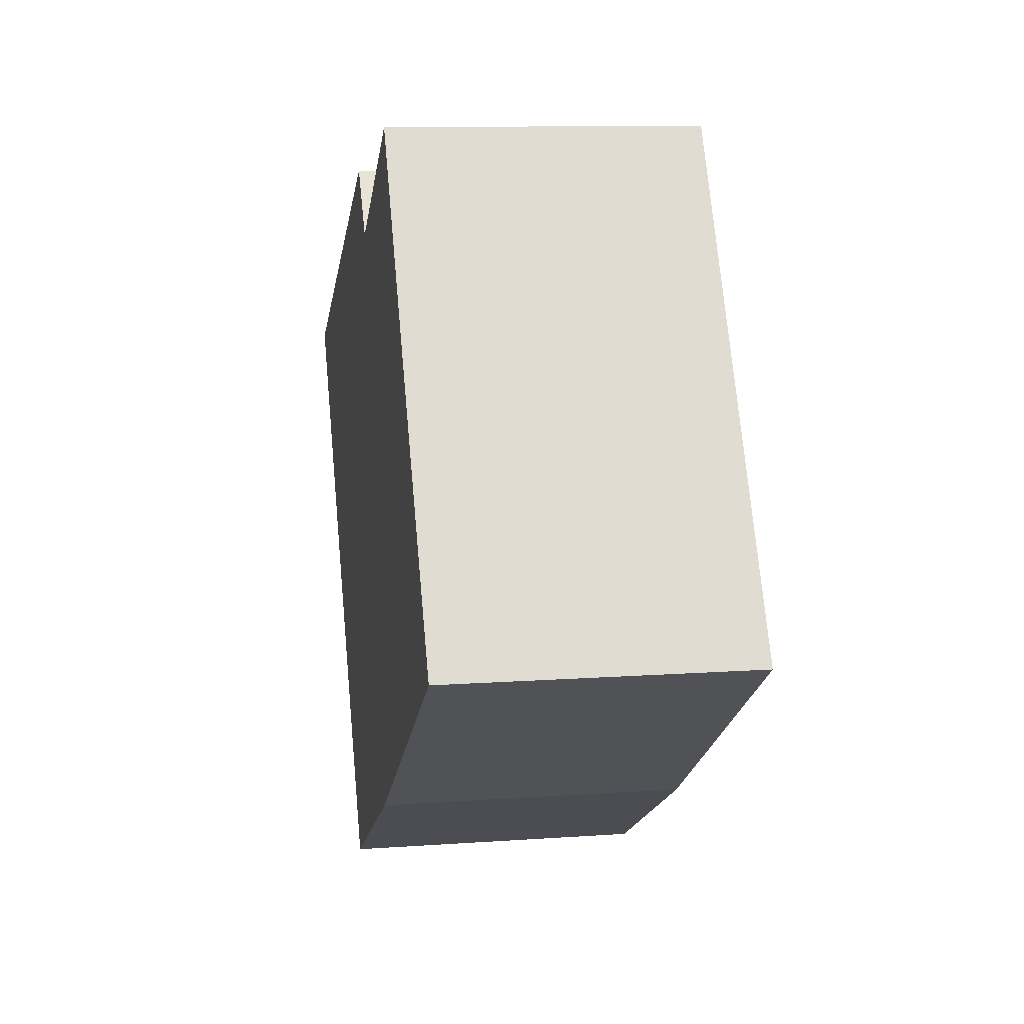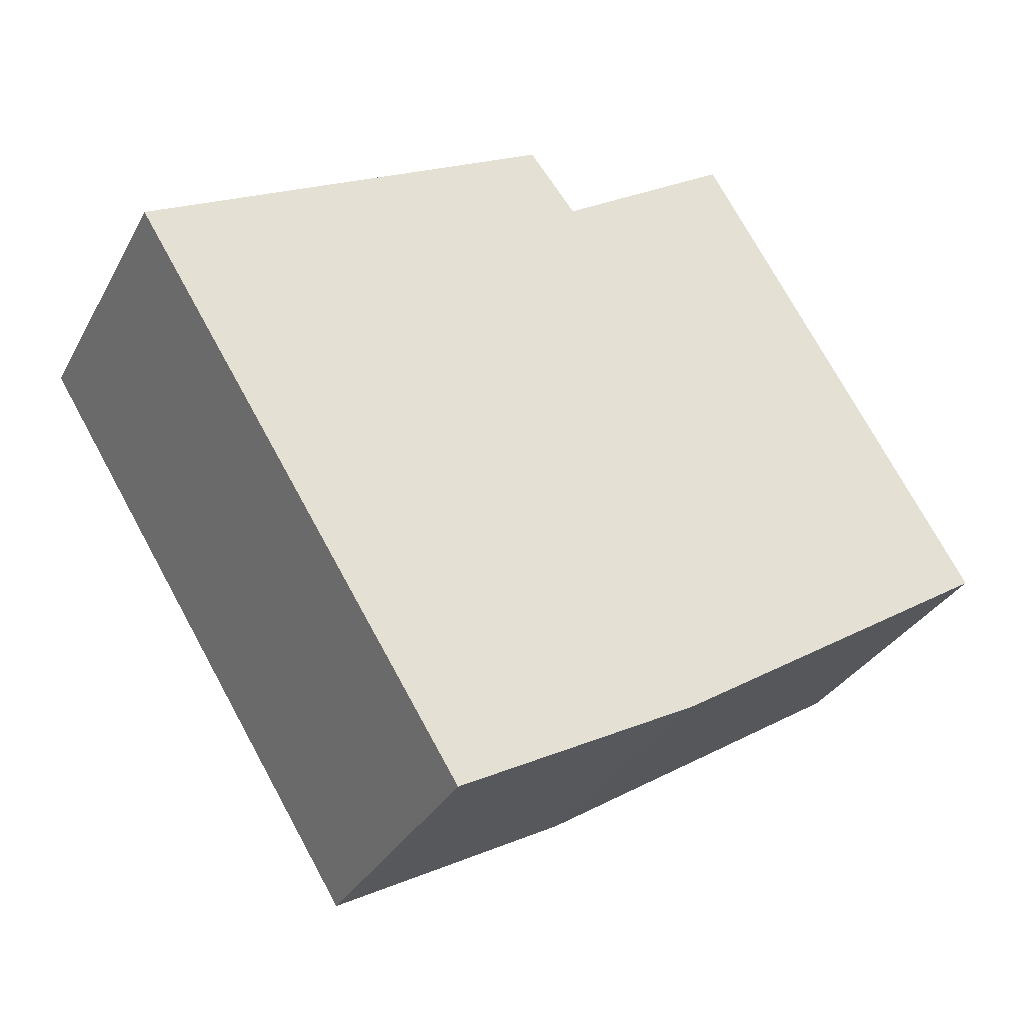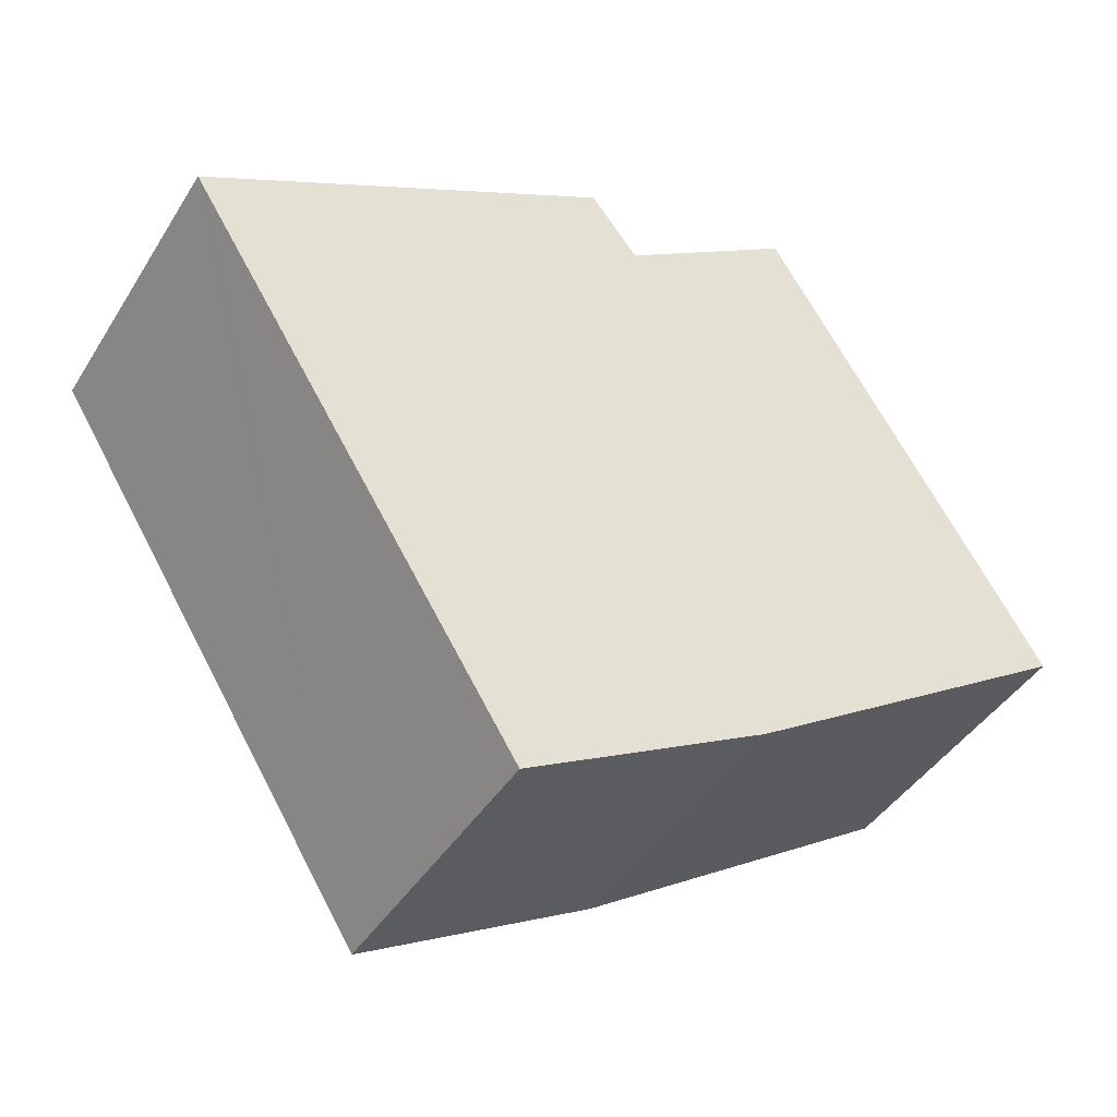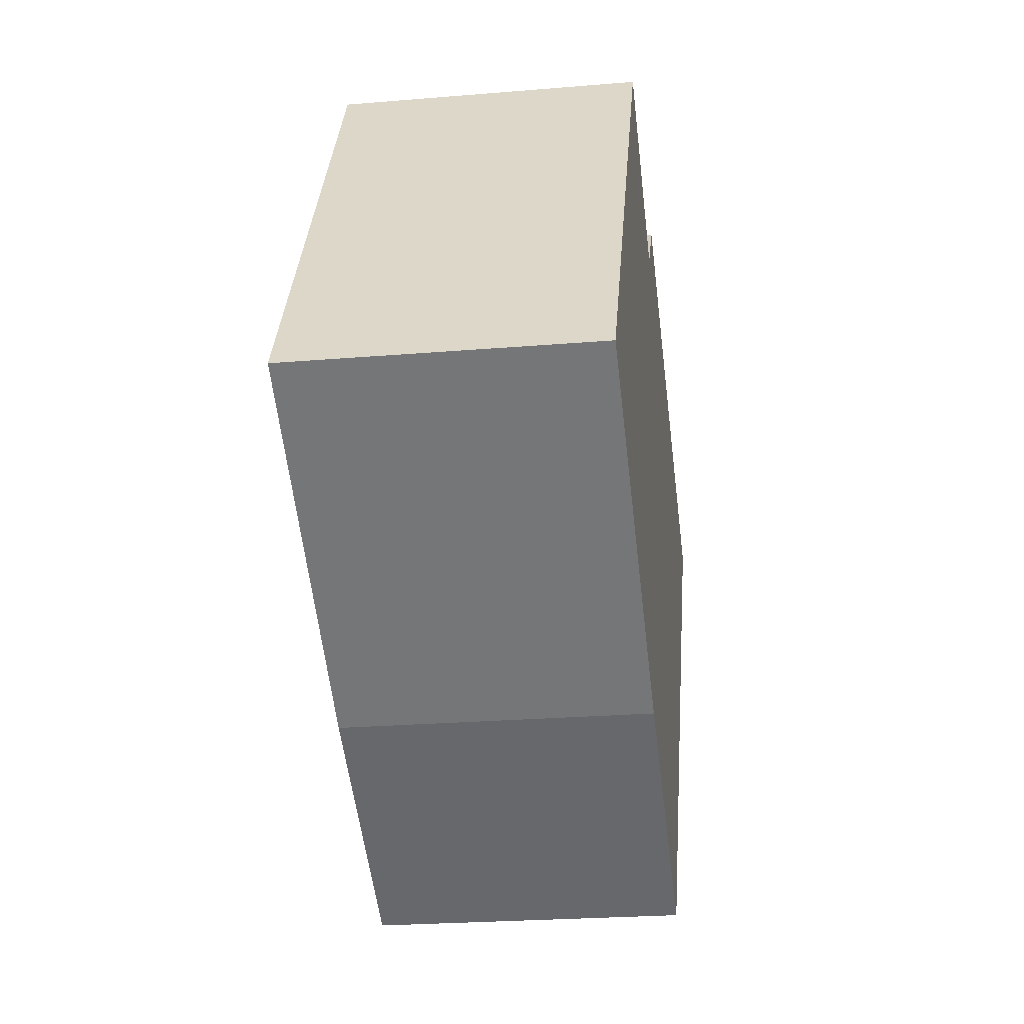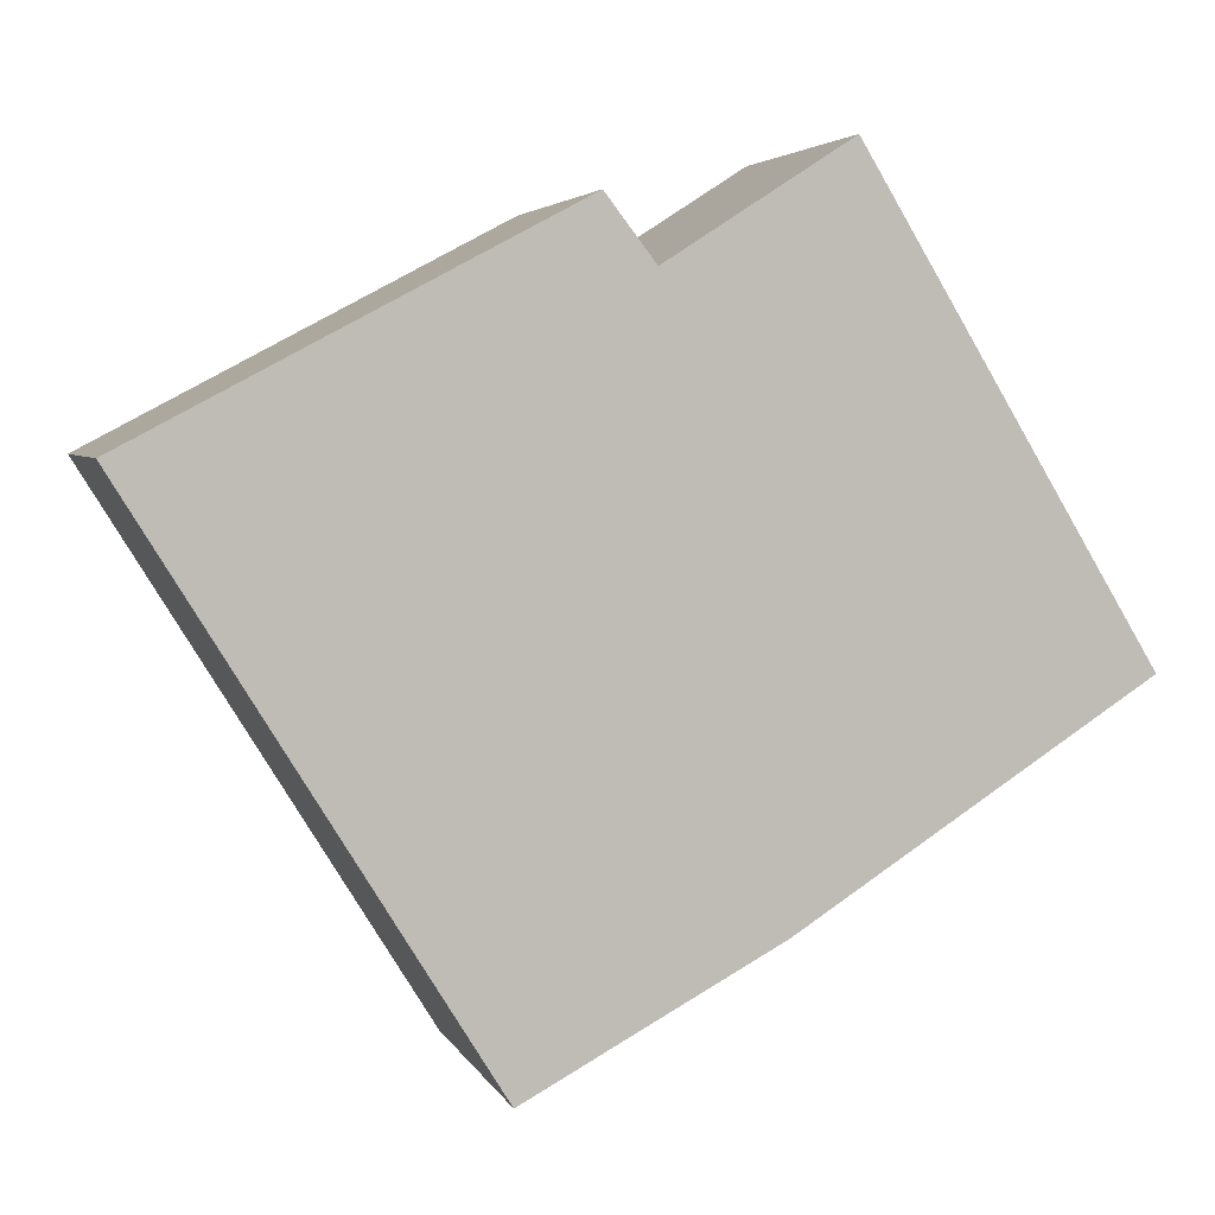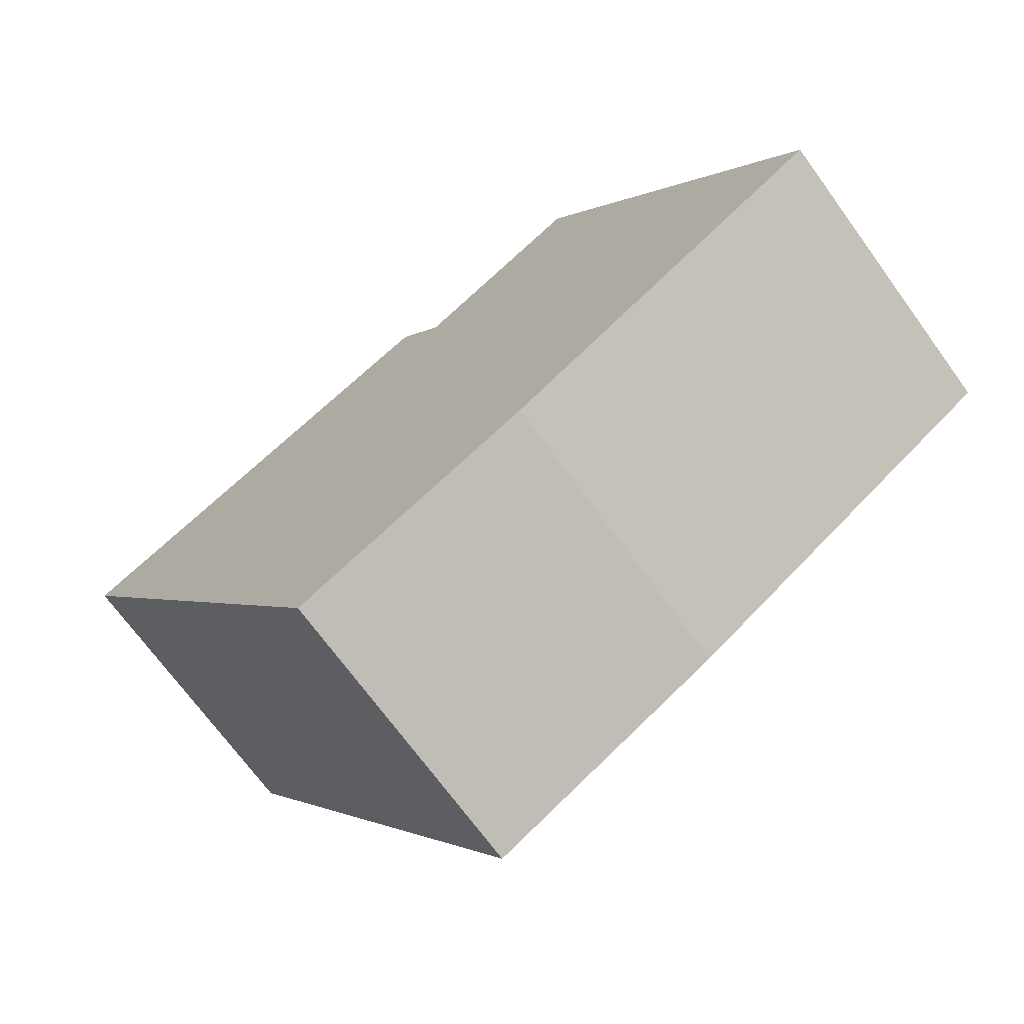
<metadata>
{"format":"obj","ext":"obj","renderer":"f3d","projection":"perspective","resolution":1024,"background":"white","views":[{"elev":11.2,"azim":-99.9,"up":"+Z"},{"elev":-31.9,"azim":155.5,"up":"+Z"},{"elev":-42.6,"azim":150.4,"up":"+Z"},{"elev":-24.7,"azim":-82.2,"up":"+Z"},{"elev":3.9,"azim":164.8,"up":"+Z"},{"elev":-70.9,"azim":-143.9,"up":"+Z"}]}
</metadata>
<code>
v  3.499 3.152 -2.257
v  9.389 3.152 1.829
v  6.009 3.152 -3.616
v  0 3.152 1.93e-16
v  4.722 3.152 3.618
v  2.903 3.152 4.787
v  9.489 3.152 1.991
v  8.574 3.152 2.477
v  6.349 3.152 3.658
v  5.2 3.152 4.24
v  5.215 3.152 4.26
v  6.009 2.214e-16 -3.616
v  3.499 1.382e-16 -2.257
v  0 0 0
v  2.903 -2.931e-16 4.787
v  4.722 -2.215e-16 3.618
v  5.215 -2.608e-16 4.26
v  5.2 -2.596e-16 4.24
v  6.349 -2.24e-16 3.658
v  8.574 -1.517e-16 2.477
v  9.489 -1.219e-16 1.991
v  9.389 -1.12e-16 1.829
g defaultobject
f 1 2 3
f 2 1 4
f 2 4 5
f 5 4 6
f 2 5 7
f 7 5 8
f 8 5 9
f 9 10 11
f 10 9 5
f 12 1 3
f 1 12 13
f 13 4 1
f 4 13 14
f 15 4 14
f 4 15 6
f 16 10 5
f 10 16 11
f 11 16 17
f 17 16 18
f 15 5 6
f 5 15 16
f 17 9 11
f 9 17 8
f 8 17 19
f 8 19 7
f 7 19 20
f 7 20 21
f 2 12 3
f 12 2 7
f 12 7 22
f 22 7 21
f 14 16 15
f 16 14 19
f 19 14 20
f 20 14 21
f 21 14 22
f 22 14 12
f 12 14 13
f 18 19 17
f 19 18 16

</code>
